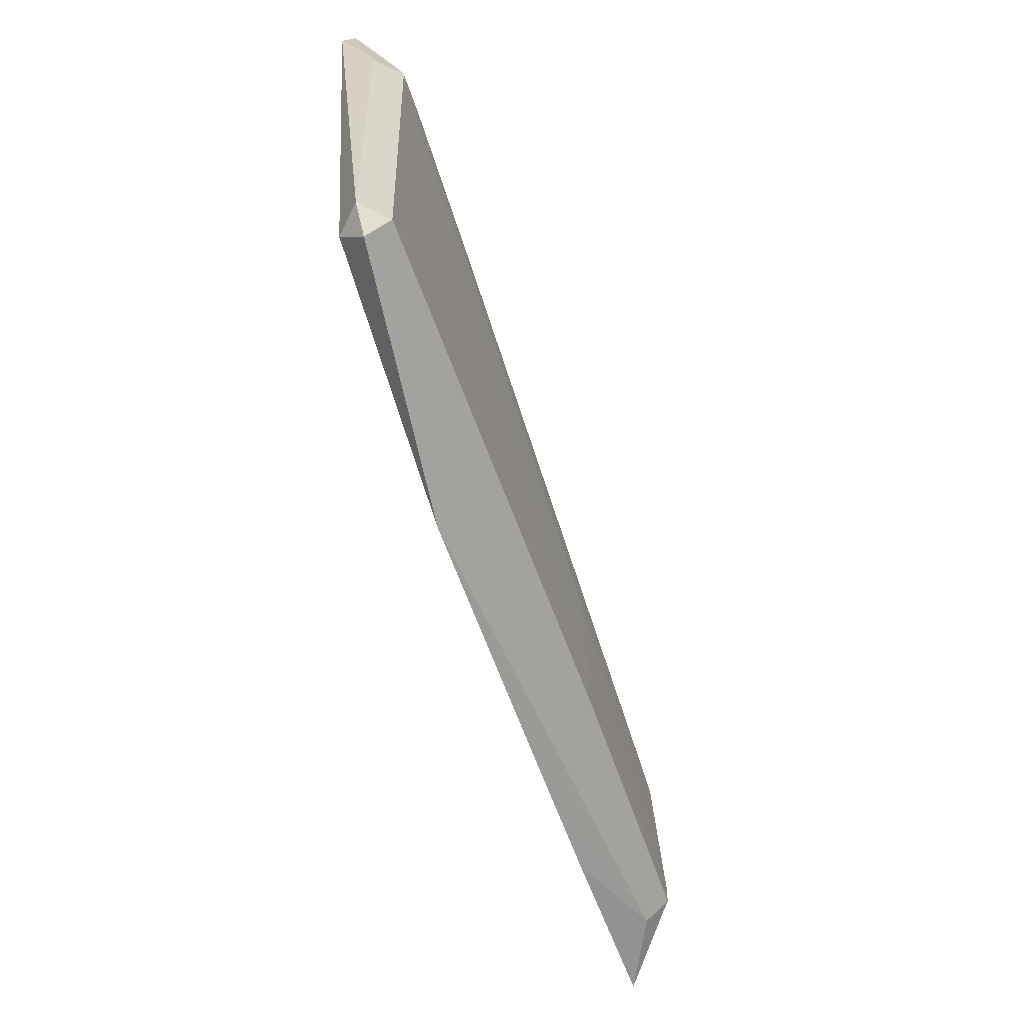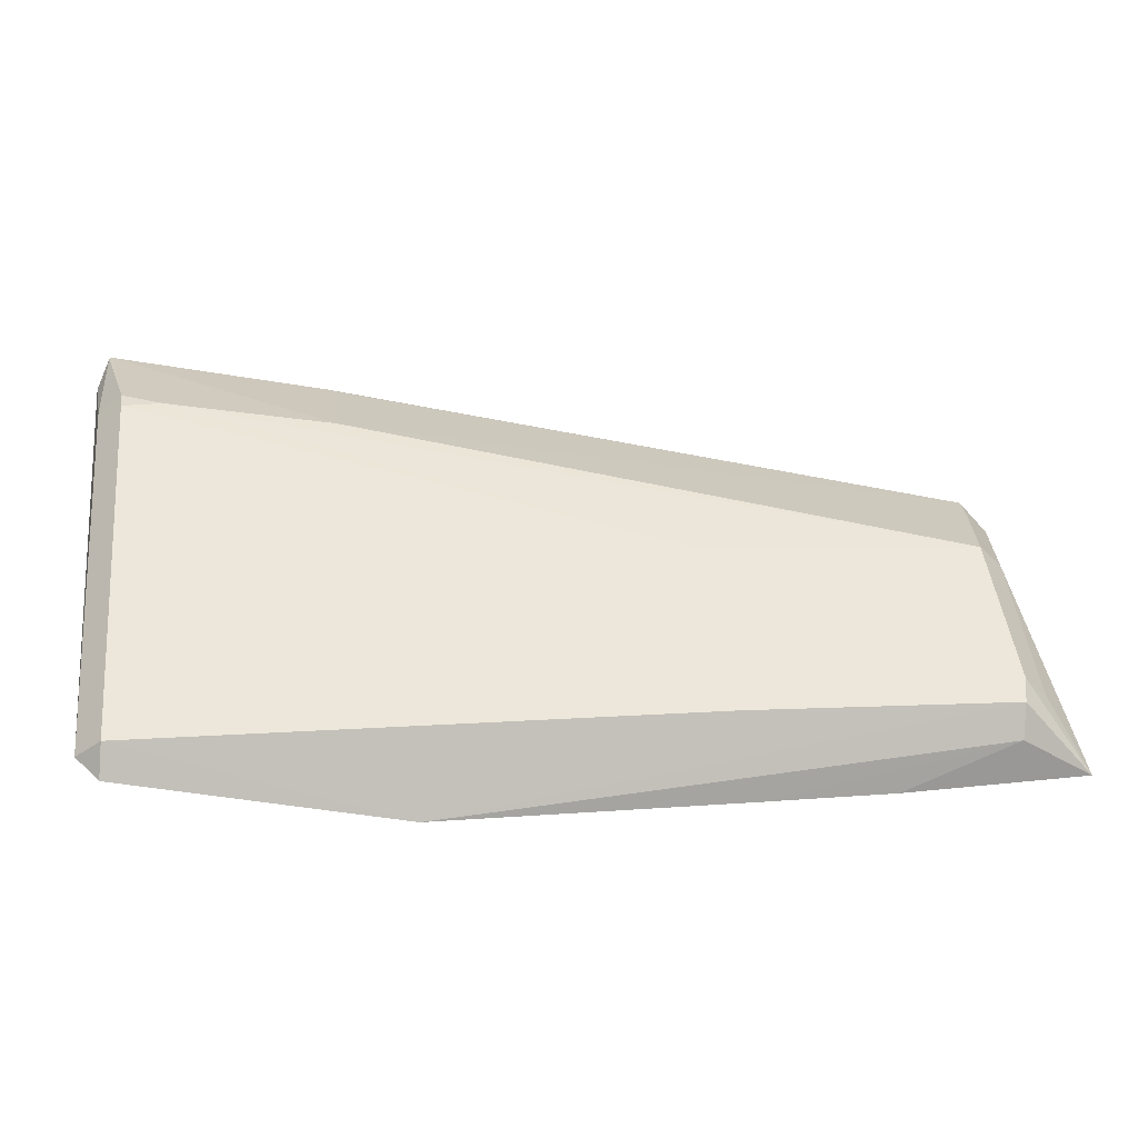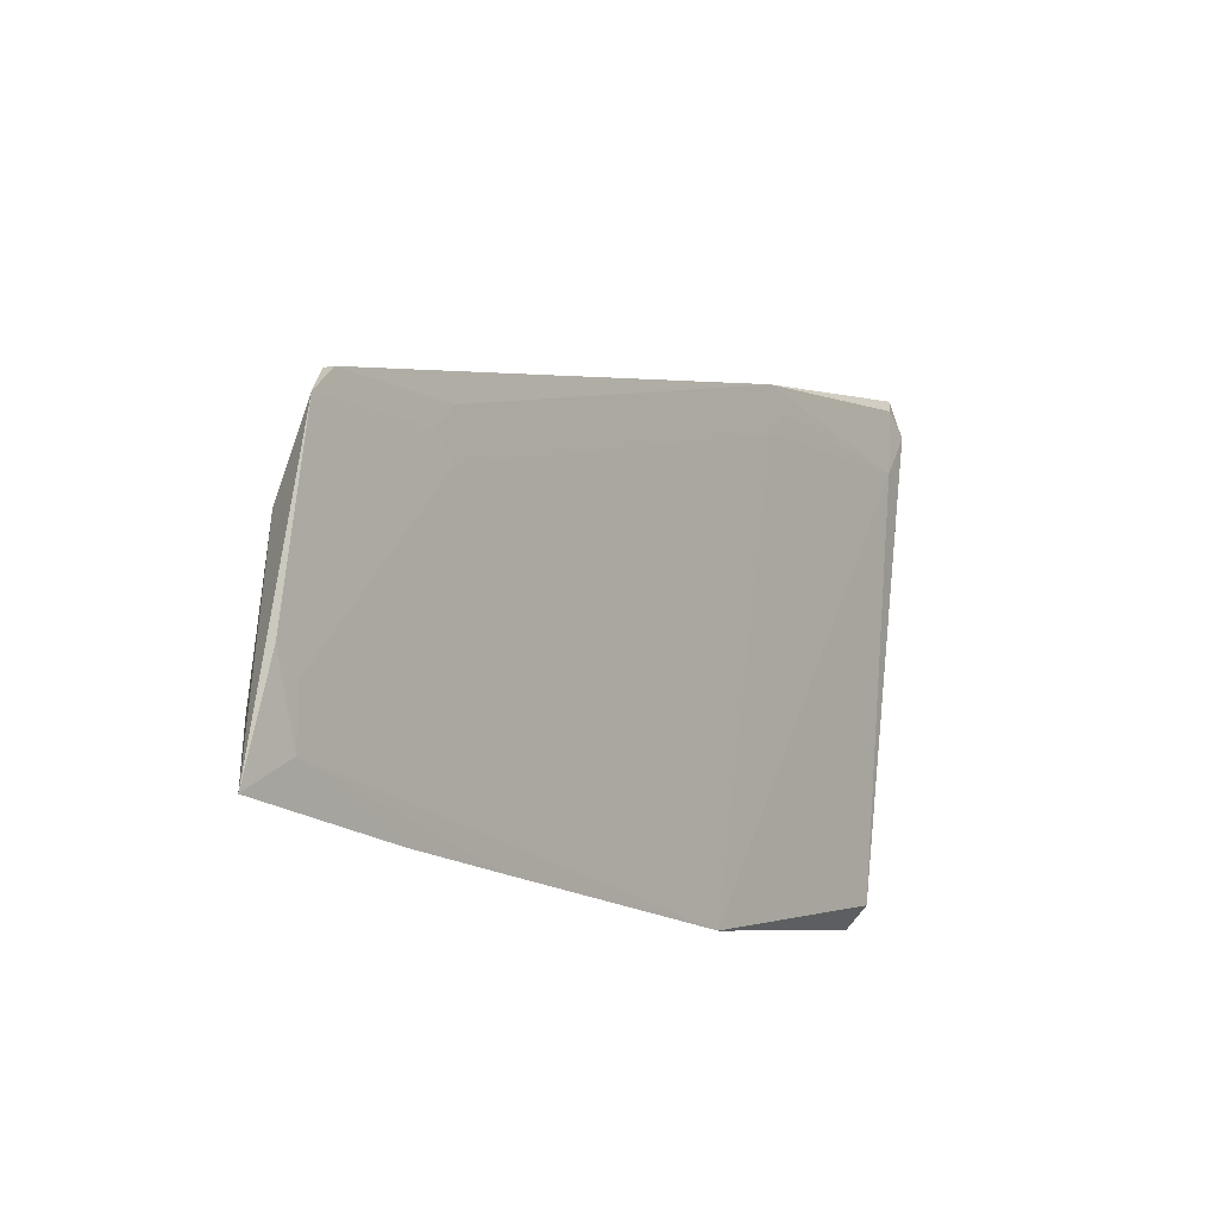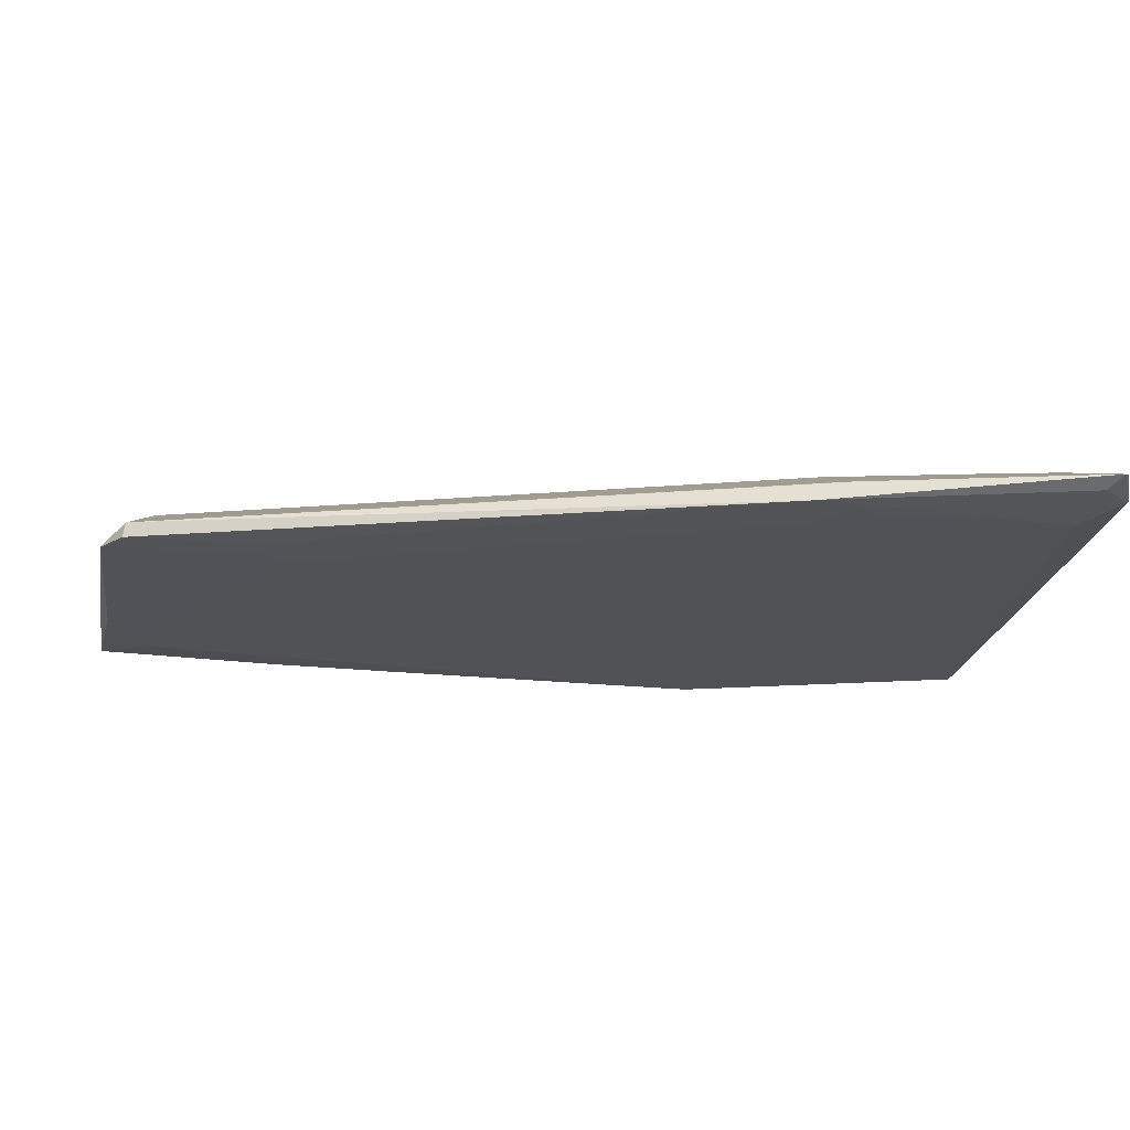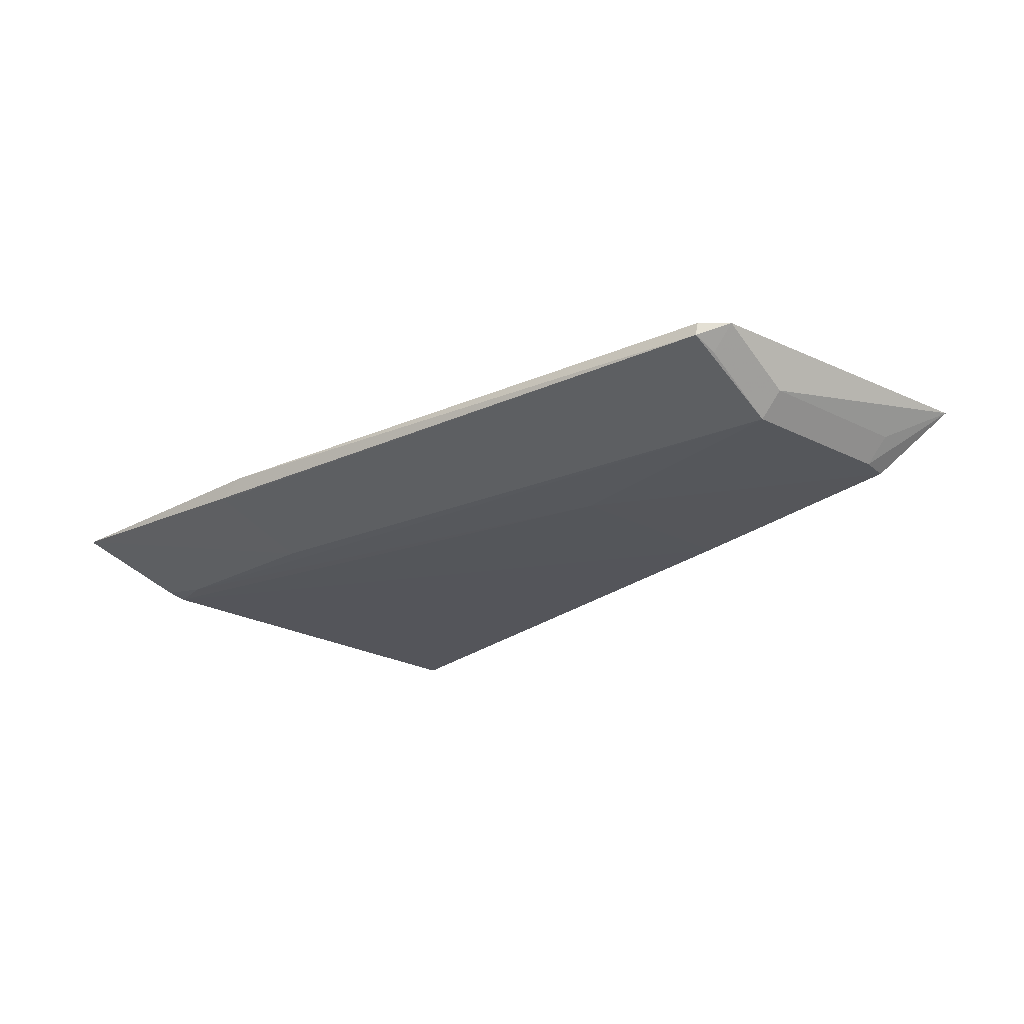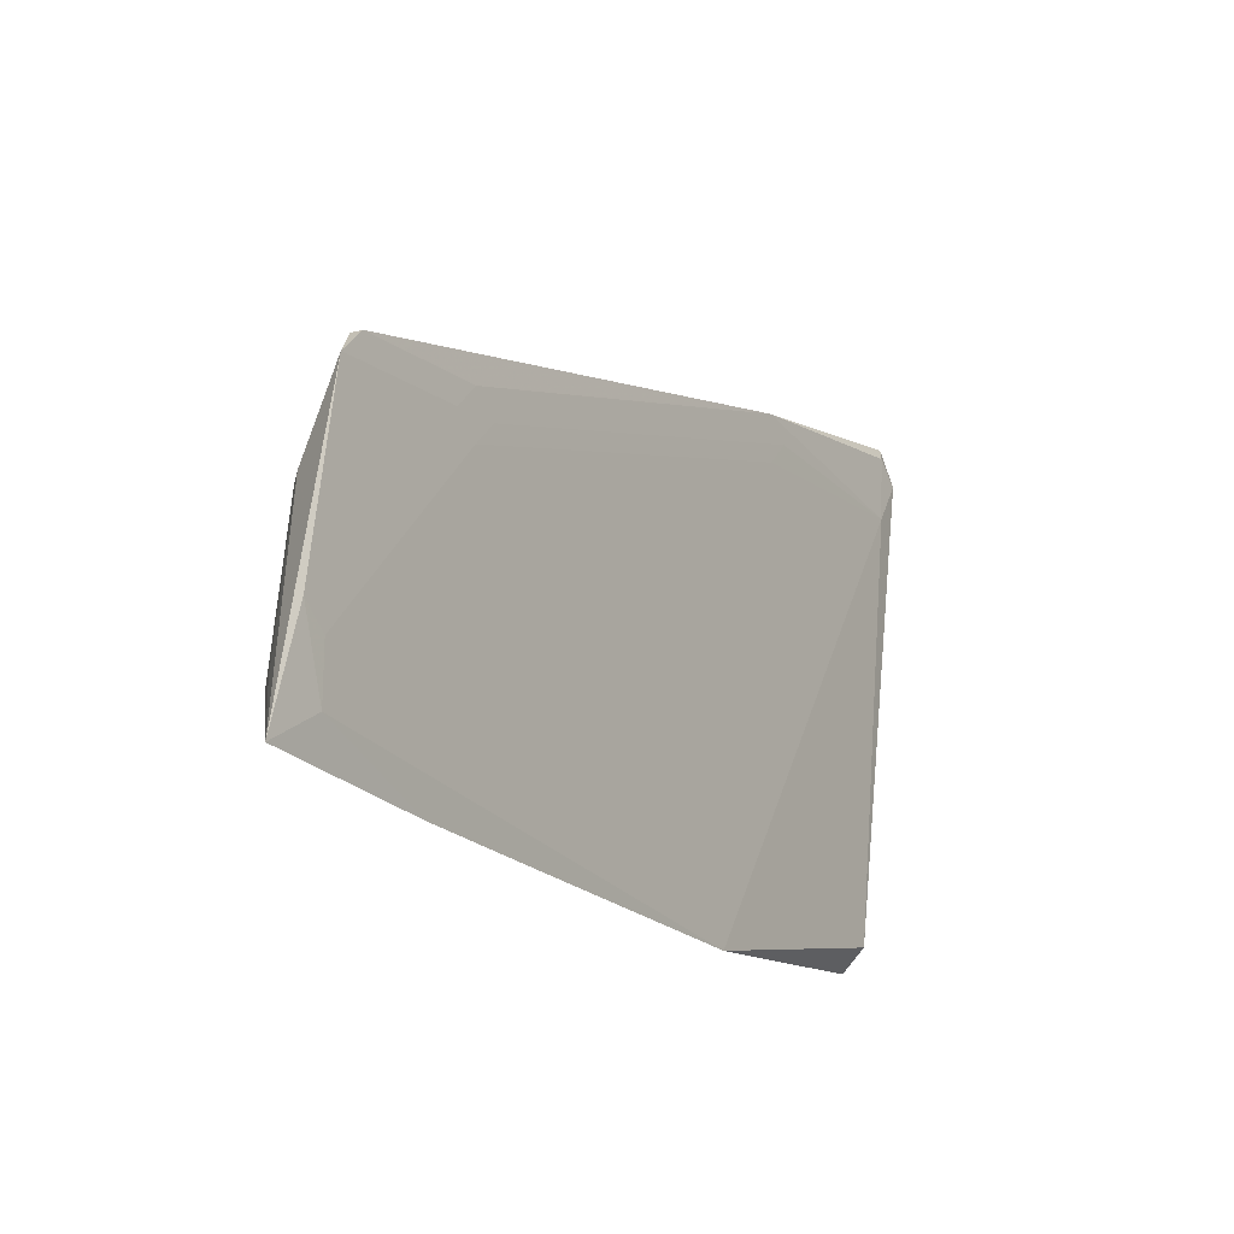
<metadata>
{"format":"obj","ext":"obj","renderer":"f3d","projection":"perspective","resolution":1024,"background":"white","views":[{"elev":-65.4,"azim":108.7,"up":"+Y"},{"elev":-41.9,"azim":175.9,"up":"+Y"},{"elev":-9.2,"azim":-53.6,"up":"+Y"},{"elev":68.1,"azim":1.2,"up":"+Y"},{"elev":-25.8,"azim":-135.3,"up":"+Z"},{"elev":-14.7,"azim":-56.4,"up":"+Y"}]}
</metadata>
<code>
v -0.1284 0.02382 0.01697
v -0.1531 -0.07233 0.01869
v -0.1449 -0.04003 0.02034
v -0.1377 -0.04716 0.02034
v 0.1108 -0.08707 0.01008
v 0.1037 -0.0942 0.01008
v 0.1037 -0.08707 0.002949
v -0.1327 -0.07007 0.007877
v -0.1327 -0.06294 0.0007486
v 0.1046 -0.077 0.002879
v 0.1108 -0.08707 0.01008
v 0.1037 -0.0942 0.01008
v 0.1037 -0.08707 0.01721
v -0.1408 -0.05473 0.007959
v -0.1337 -0.05473 0.0008308
v -0.1375 -0.06332 0.01999
v -0.0567 -0.07012 0.0007153
v -0.1346 -0.007973 0.008463
v -0.1275 -0.007973 0.001335
v -0.06419 -0.08538 0.01903
v -0.1285 0.02378 0.01695
v 0.02355 -0.09626 0.01906
v 0.05465 0.05563 0.01572
v -0.1361 0.0163 0.02097
v -0.129 0.009174 0.02097
v -0.129 0.02343 0.02097
v -0.129 0.0163 0.01384
v -0.05058 -0.01462 0.000707
v -0.09528 0.01573 0.02135
v -0.08102 0.01573 0.02135
v -0.08815 0.008599 0.02135
v -0.08815 0.02286 0.02135
v 0.1213 0.03132 0.009297
v 0.1142 0.03132 0.002169
v -0.1169 -0.009031 0.001223
v -0.1292 -0.02444 0.001134
v -0.128 -0.01421 0.001239
v -0.1008 -0.08074 0.01896
v 0.05616 0.04915 0.02101
v 0.04903 0.04202 0.02101
v 0.04903 0.05628 0.02101
v 0.1156 0.04246 0.02051
v 0.05297 0.02874 0.002379
v 0.1024 0.03316 0.002232
v 0.1219 0.03685 0.01062
v 0.1148 0.03685 0.003494
v 0.1256 0.0553 0.01967
v 0.1184 0.06243 0.01967
v 0.1233 0.06605 0.01692
v 0.1226 0.06673 0.01715
v 0.05775 0.05668 0.01602
f 42 13 47
f 22 13 42
f 2 9 8
f 8 9 22
f 38 16 2
f 2 8 38
f 4 16 22
f 31 4 22
f 22 16 20
f 16 38 20
f 20 8 22
f 20 38 8
f 4 31 25
f 2 16 3
f 16 4 3
f 47 50 48
f 48 42 47
f 47 33 45
f 47 13 11
f 22 9 17
f 17 7 22
f 17 9 28
f 28 34 17
f 34 7 10
f 10 17 34
f 7 17 10
f 15 9 2
f 2 14 15
f 28 9 15
f 40 31 22
f 22 42 40
f 42 39 40
f 26 32 41
f 41 1 26
f 41 48 50
f 42 48 41
f 41 39 42
f 49 50 47
f 47 45 49
f 12 13 22
f 12 11 13
f 5 33 47
f 47 11 5
f 50 49 46
f 46 49 45
f 26 1 21
f 21 43 19
f 19 35 37
f 37 15 19
f 37 35 28
f 51 41 50
f 1 41 51
f 50 43 51
f 7 5 6
f 22 7 6
f 6 12 22
f 44 43 50
f 50 46 44
f 44 46 34
f 19 43 44
f 44 35 19
f 44 34 28
f 28 35 44
f 26 21 24
f 2 3 24
f 28 15 36
f 36 37 28
f 15 37 36
f 23 21 1
f 1 51 23
f 43 21 23
f 23 51 43
f 27 21 19
f 27 24 21
f 2 24 18
f 18 14 2
f 30 32 29
f 29 31 30
f 40 30 31
f 39 30 40
f 32 30 41
f 41 30 39
f 5 7 34
f 34 33 5
f 46 33 34
f 46 45 33
f 6 5 11
f 11 12 6
f 24 3 4
f 4 25 24
f 29 32 24
f 24 32 26
f 24 31 29
f 24 25 31
f 24 27 18
f 18 27 19
f 18 15 14
f 19 15 18

</code>
